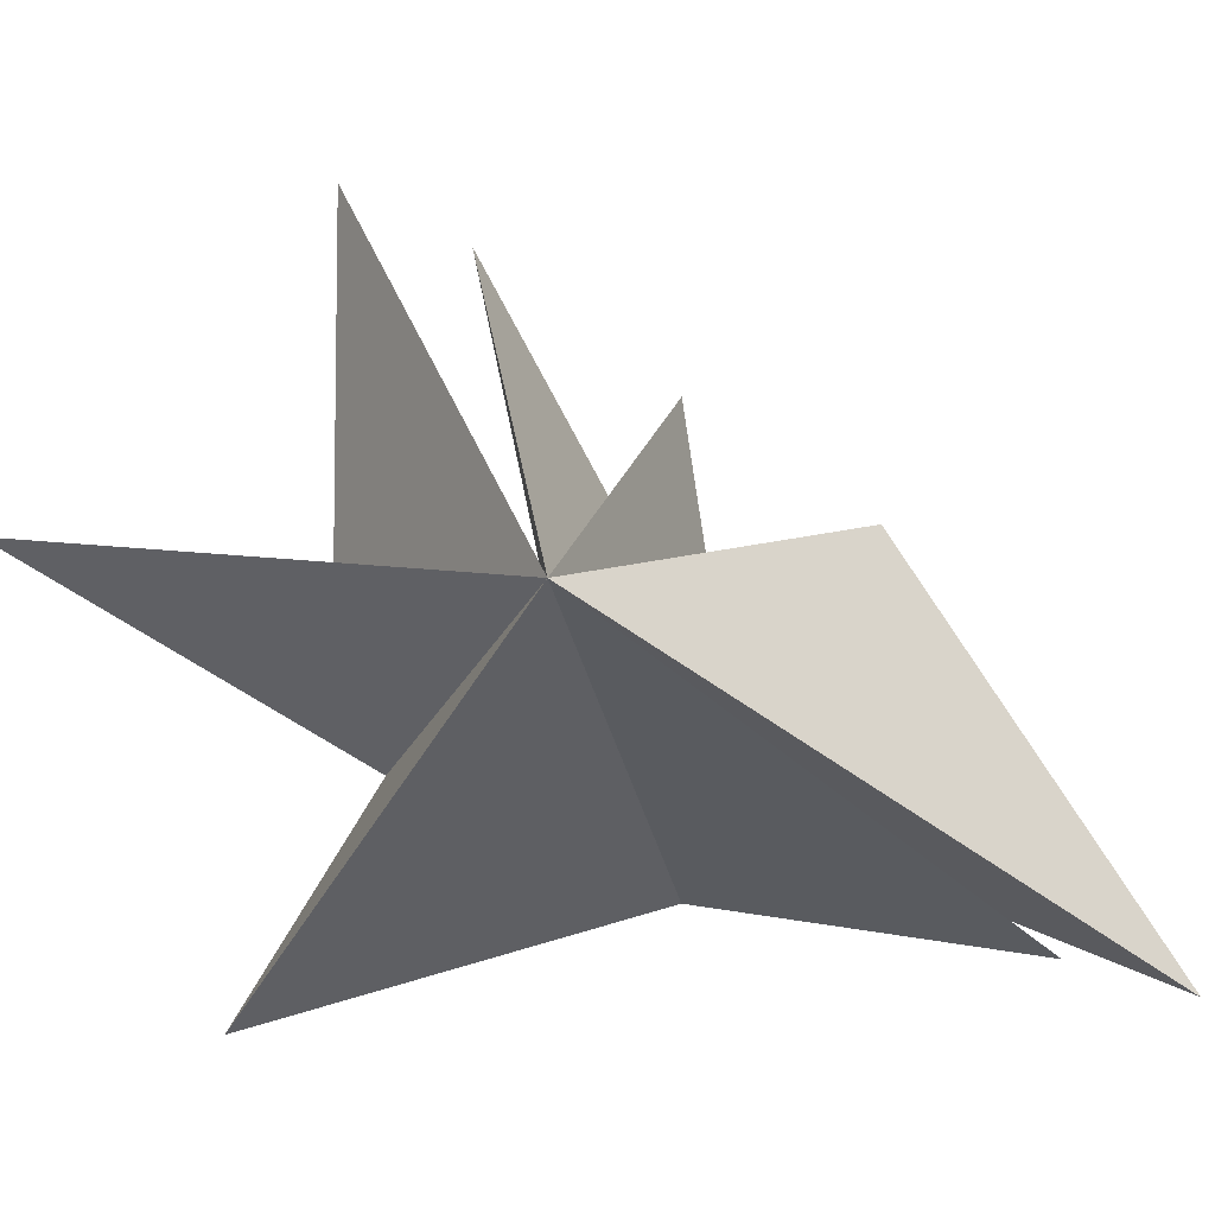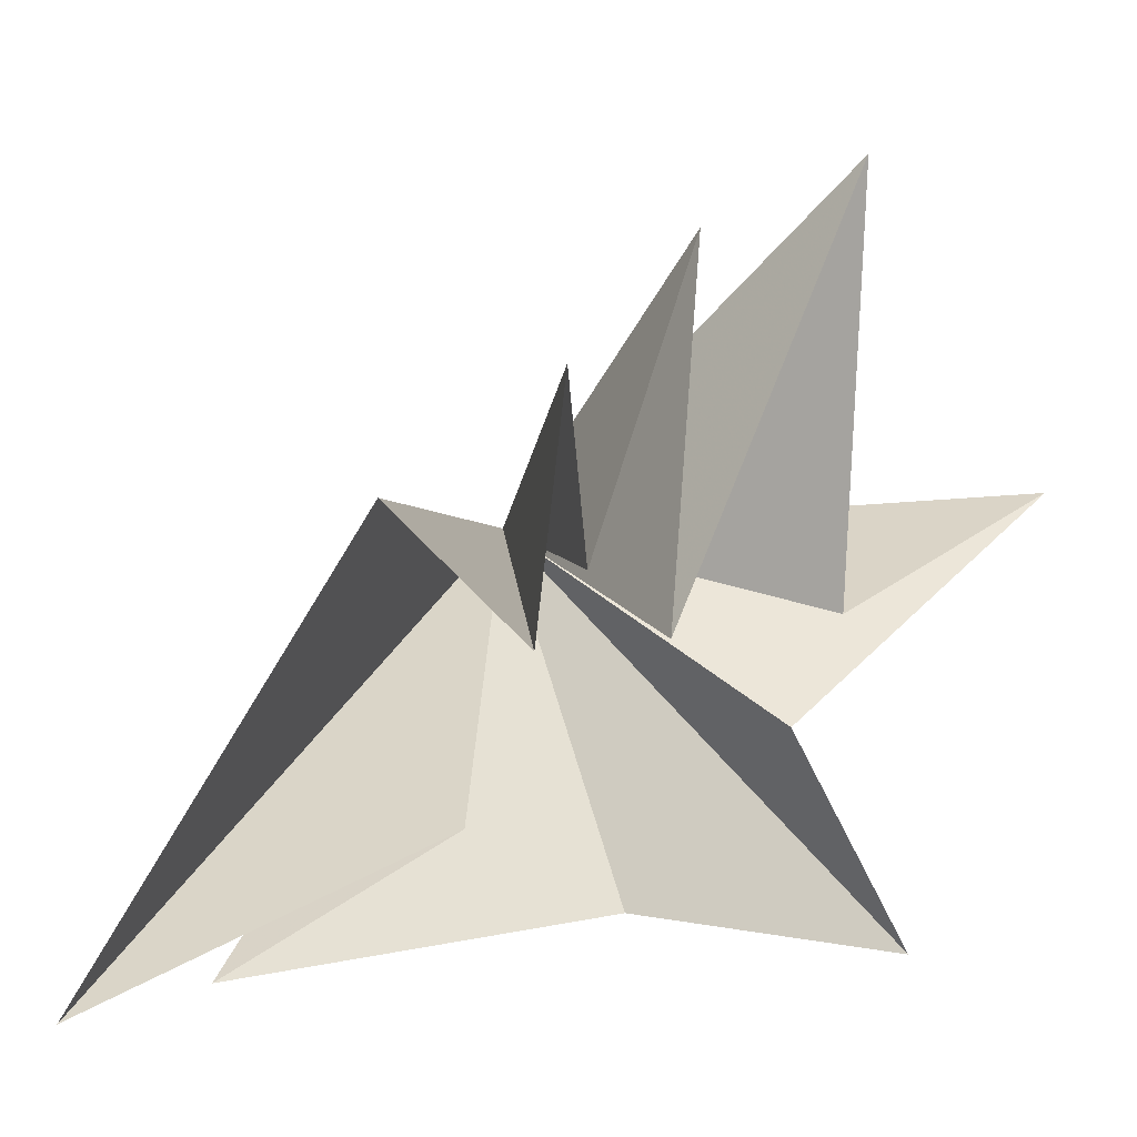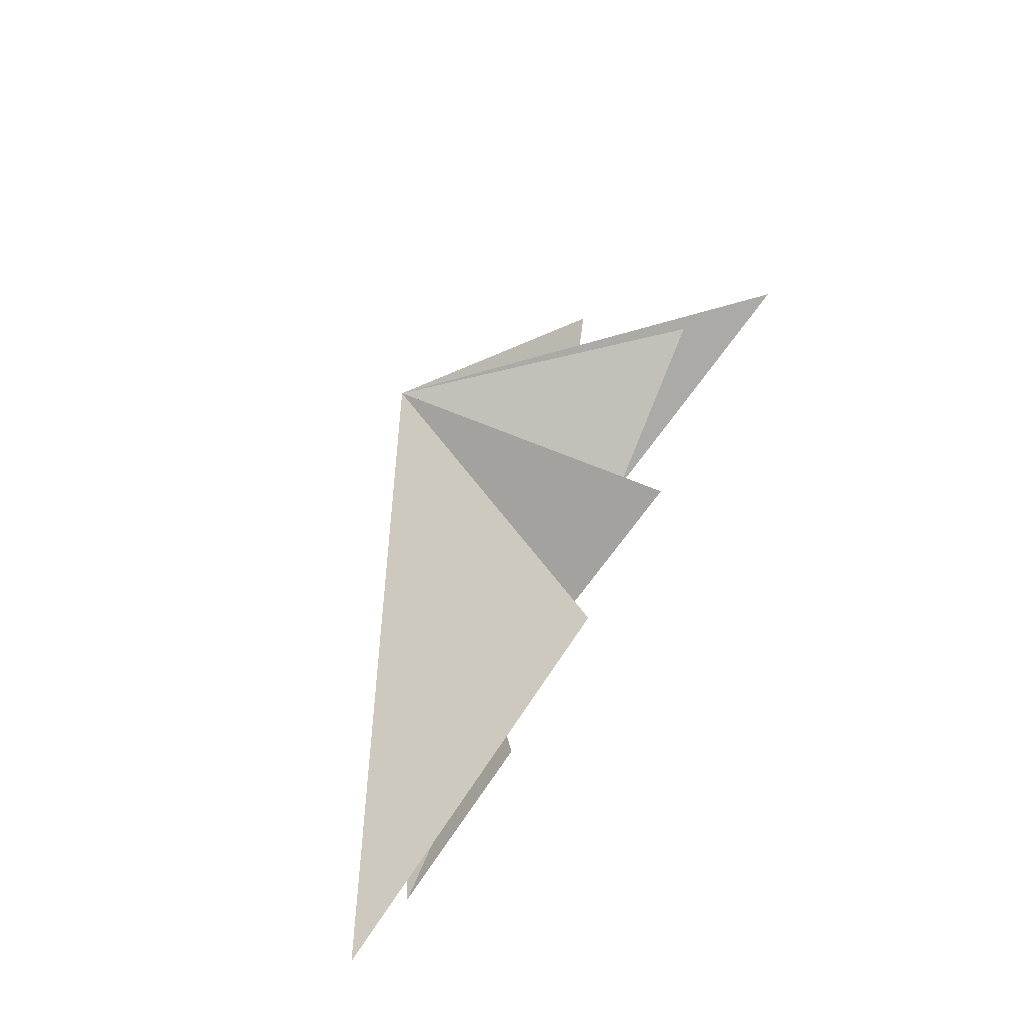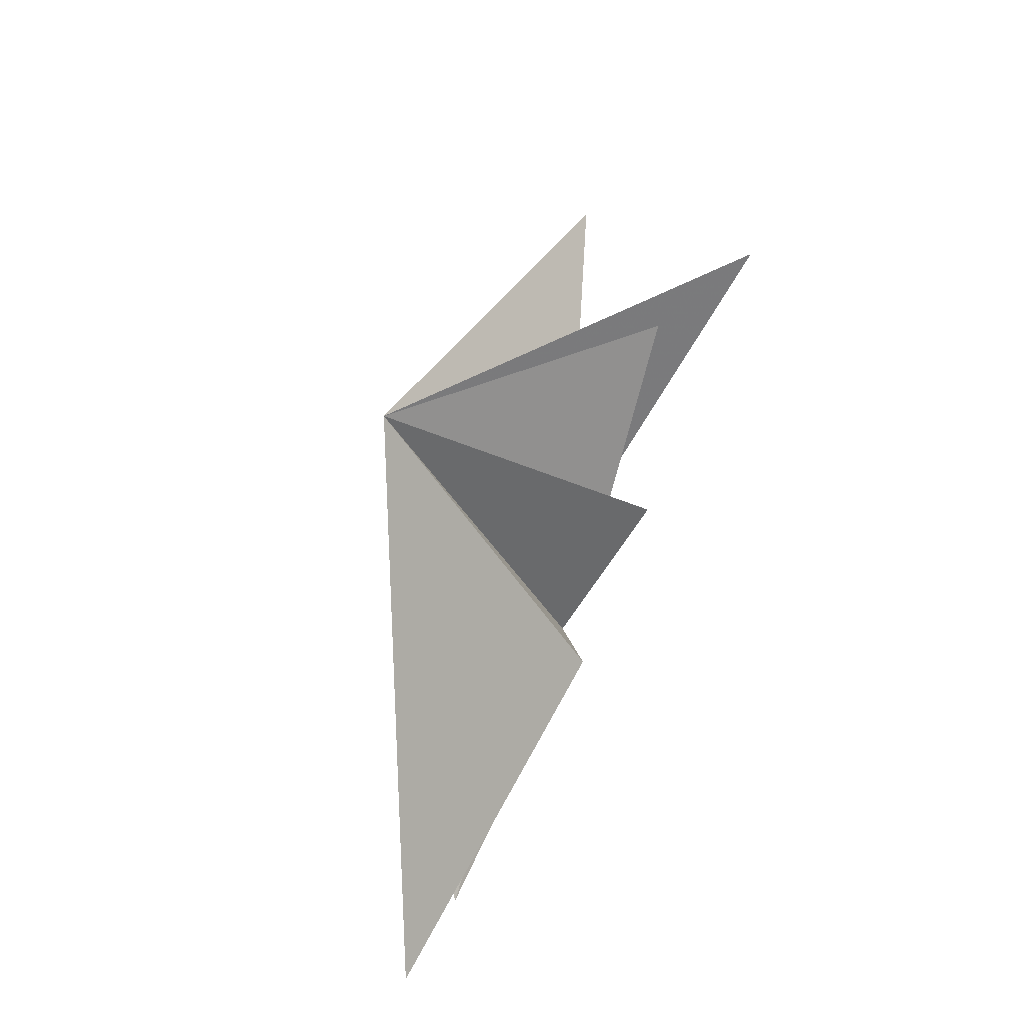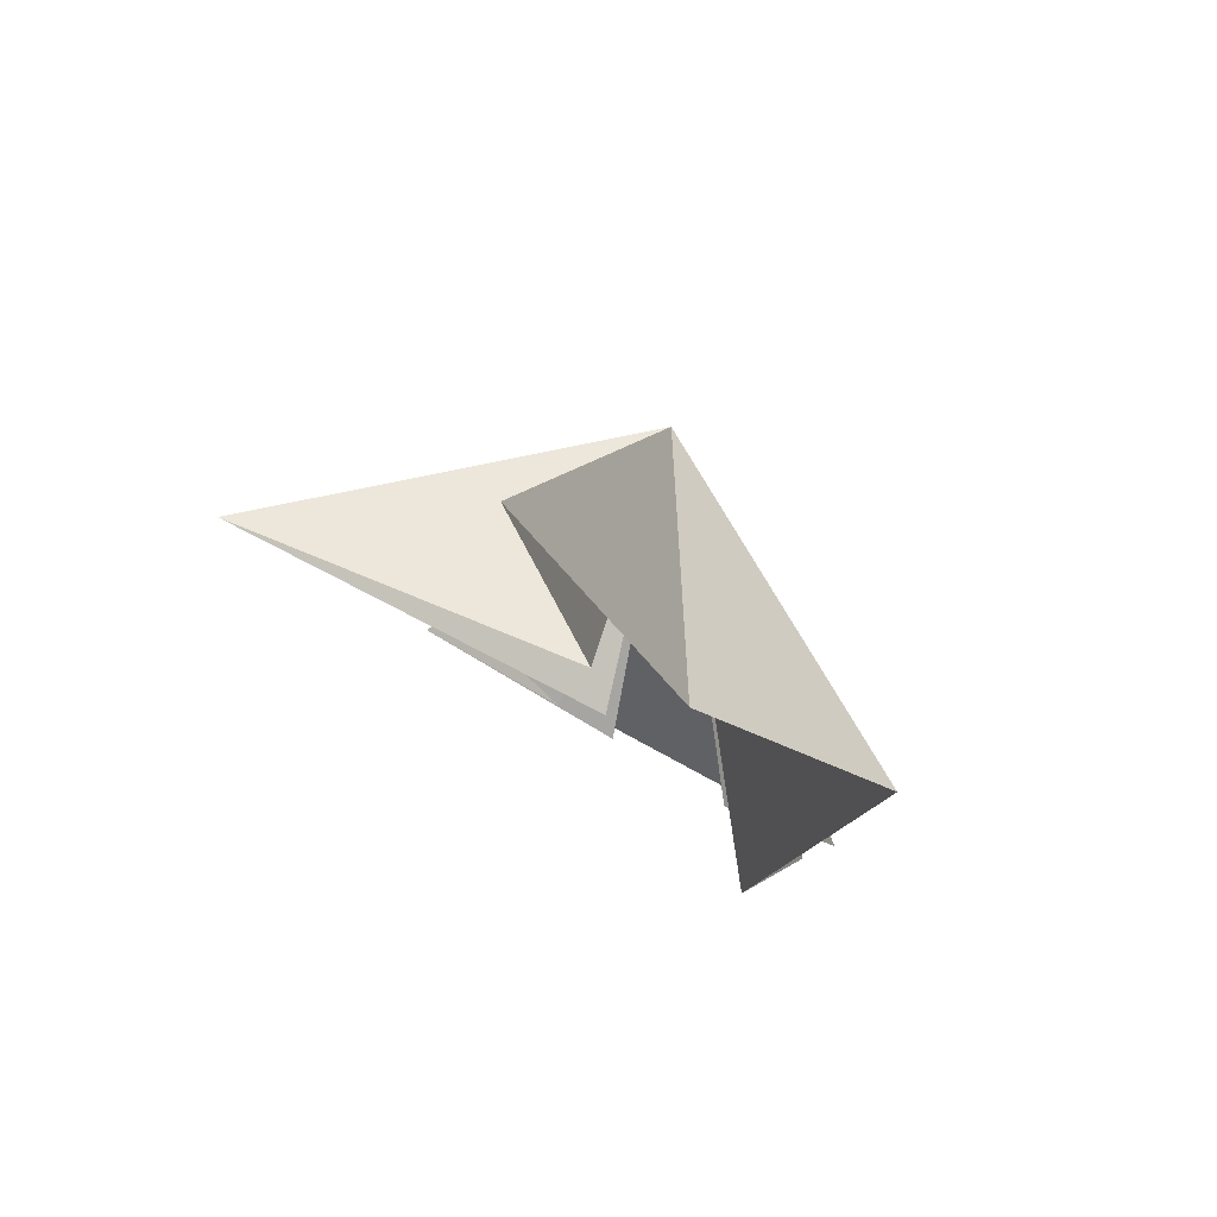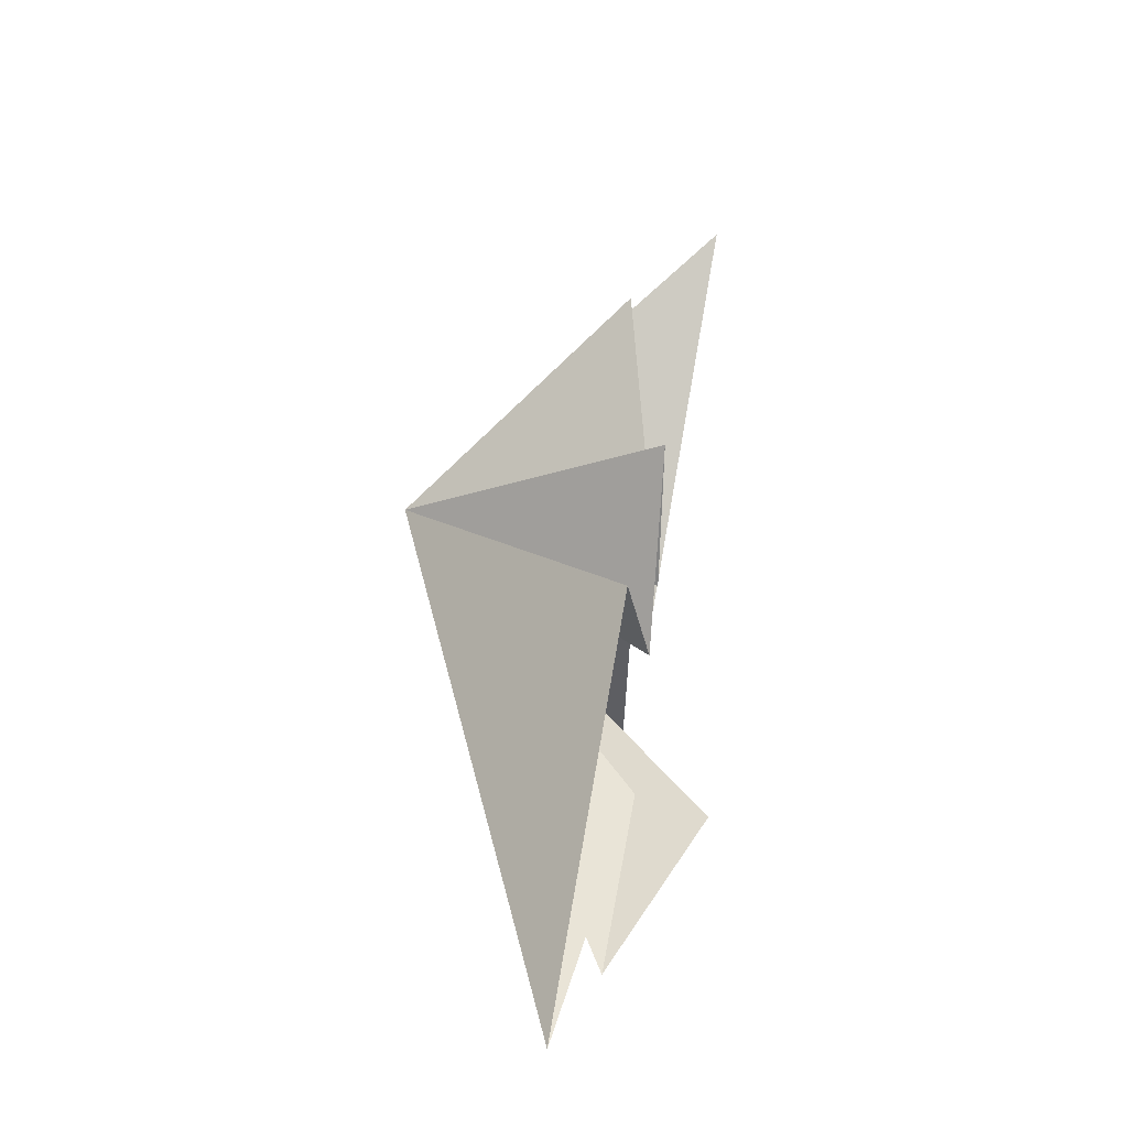
<metadata>
{"format":"obj","ext":"obj","renderer":"f3d","projection":"perspective","resolution":1024,"background":"white","views":[{"elev":1.1,"azim":81.9,"up":"+Y"},{"elev":3.4,"azim":-128.2,"up":"+Y"},{"elev":-54.6,"azim":144.0,"up":"+Z"},{"elev":-34.7,"azim":154.1,"up":"+Z"},{"elev":73.7,"azim":-62.0,"up":"+Z"},{"elev":-70.2,"azim":175.1,"up":"+Z"}]}
</metadata>
<code>
v 3.732 -3.263 0.882
v 3.672 -2.054 -3.314
v 3.545 -6.41 2.832
v 3.738 1.369 -2.763
v 2.361 -5.04 -2.993
v 4.194 -5.596 -7.473
v 3.741 -4.092 -4.295
v 4.976 -5.989 -9
v 4.257 -0.2016 -5.155
v 3.843 -0.3571 5.719
v 3.441 -1.818 1.511
v 2.918 4.02 1.408
v 3.534 -2 -1.304
v 4.379 3.11 -0.1173
v 3.596 -1.111 -2.568
v 7.925 -0.8182 -0.5871
f 16 12 11
f 12 16 13
f 13 16 14
f 14 16 15
f 16 4 15
f 4 16 2
f 2 16 9
f 9 16 8
f 8 16 7
f 7 16 6
f 6 16 5
f 5 16 3
f 3 16 1
f 1 16 10
f 10 16 11

</code>
